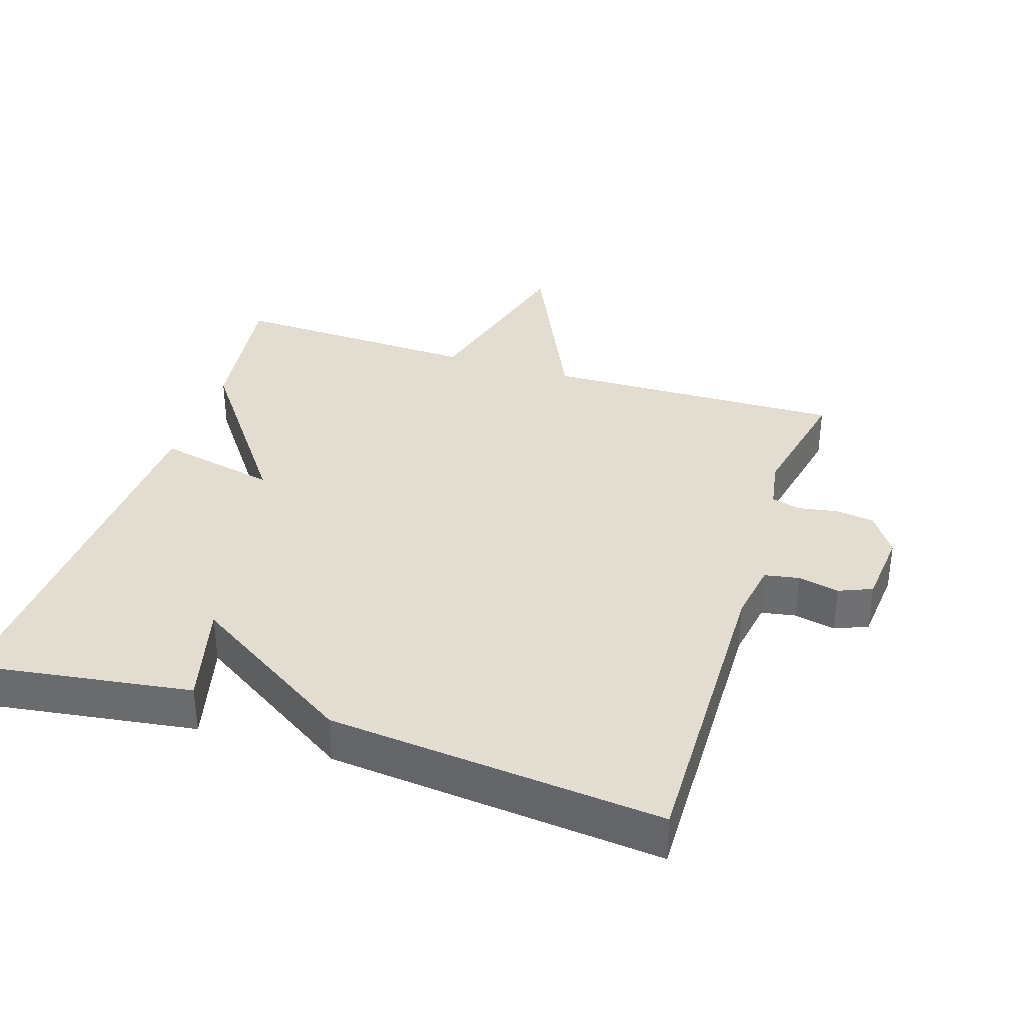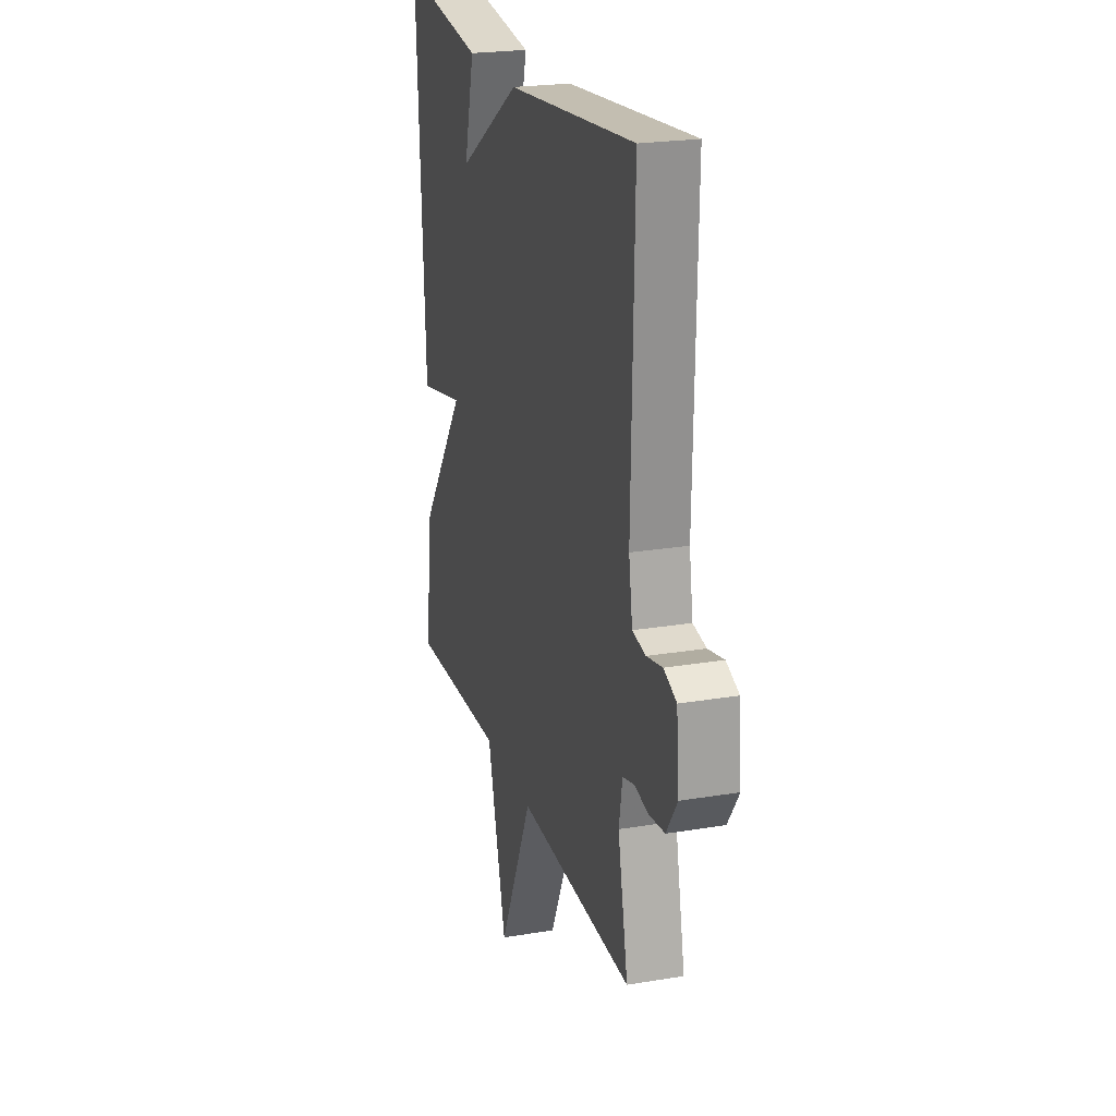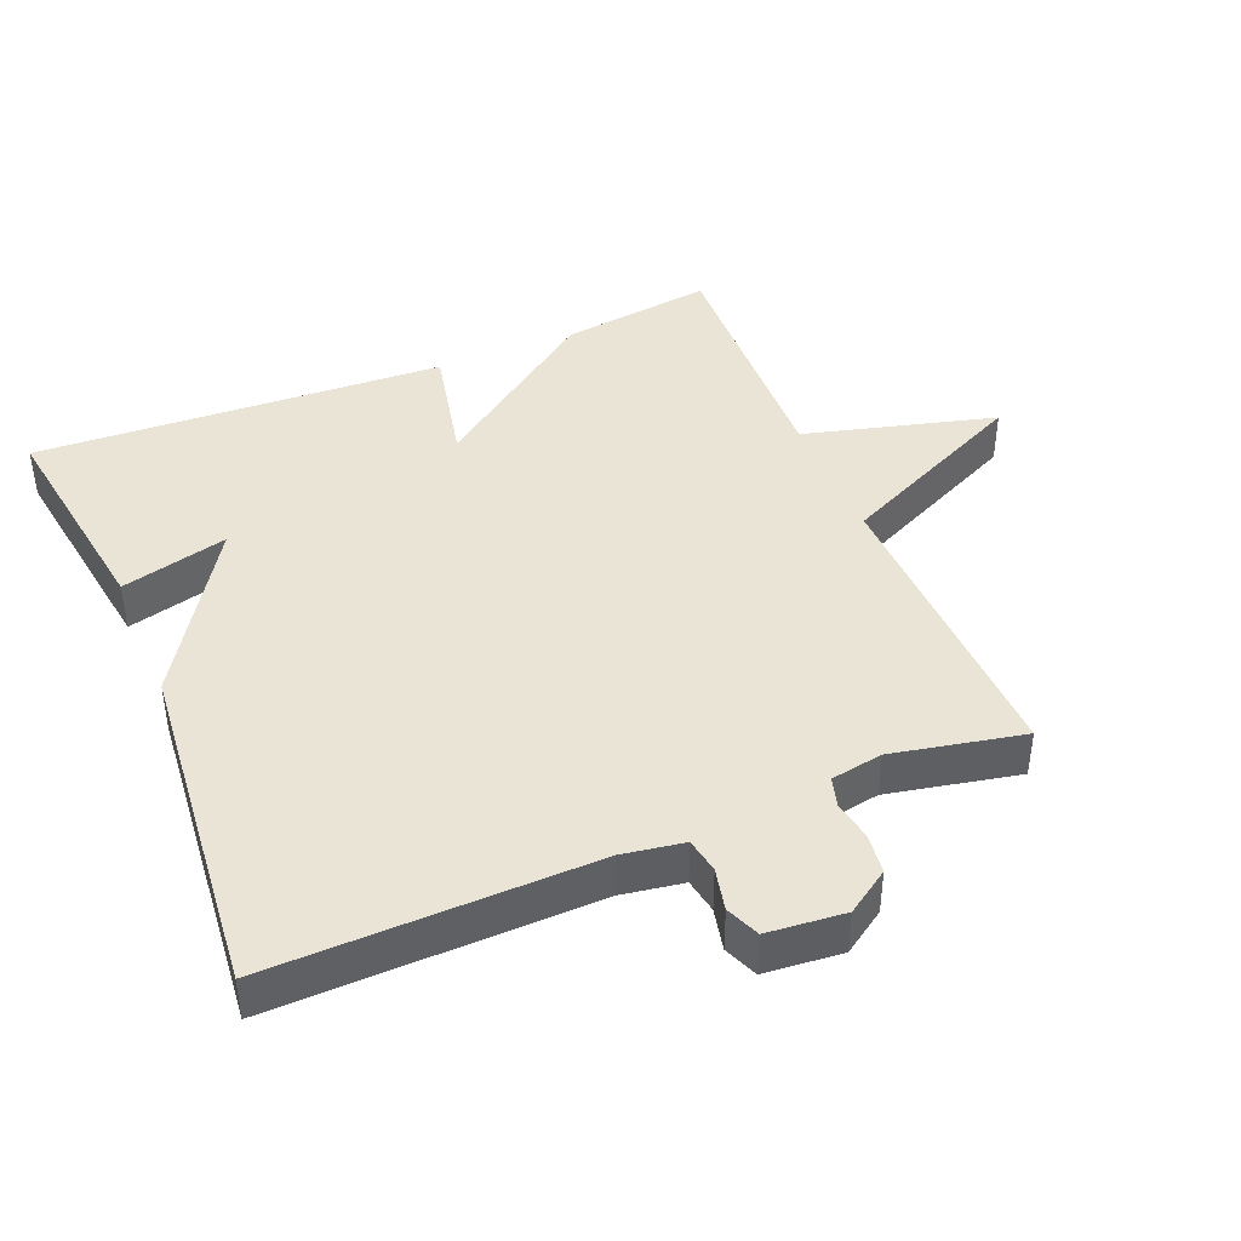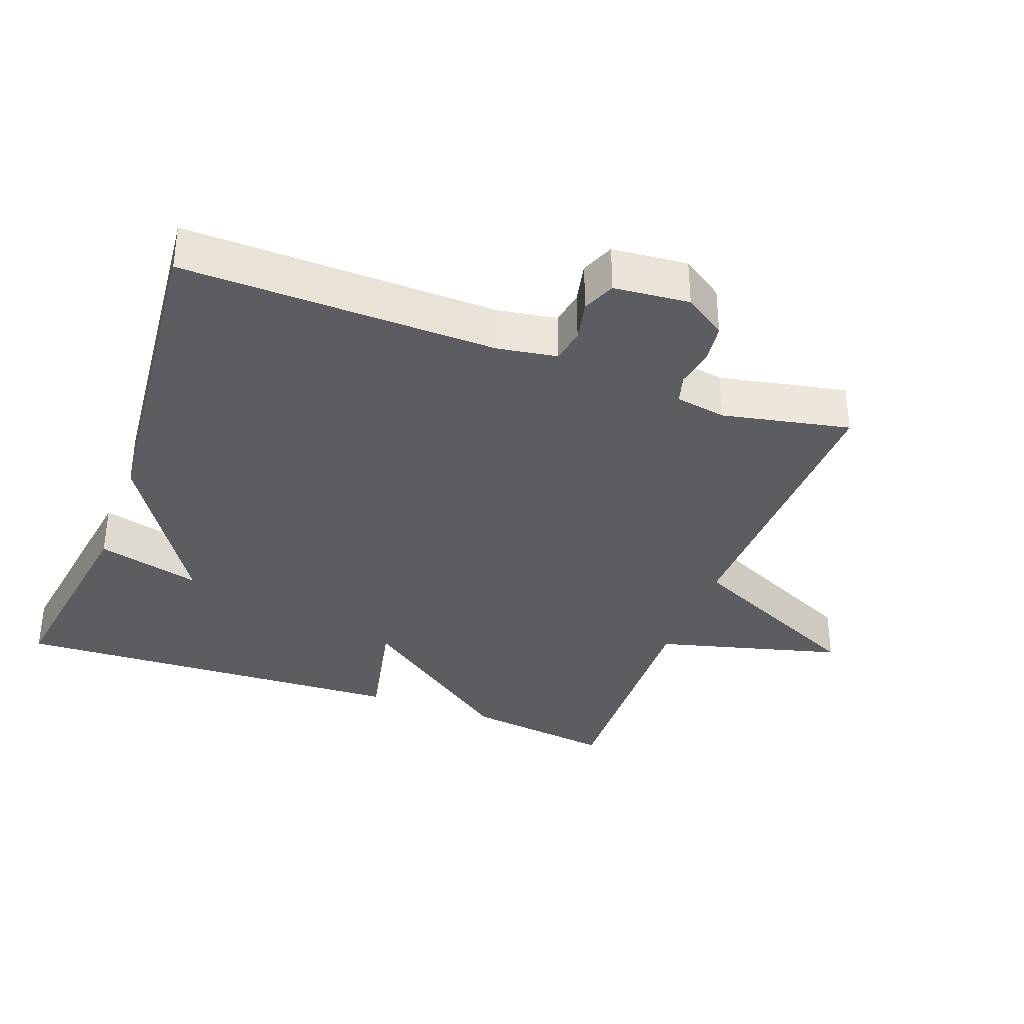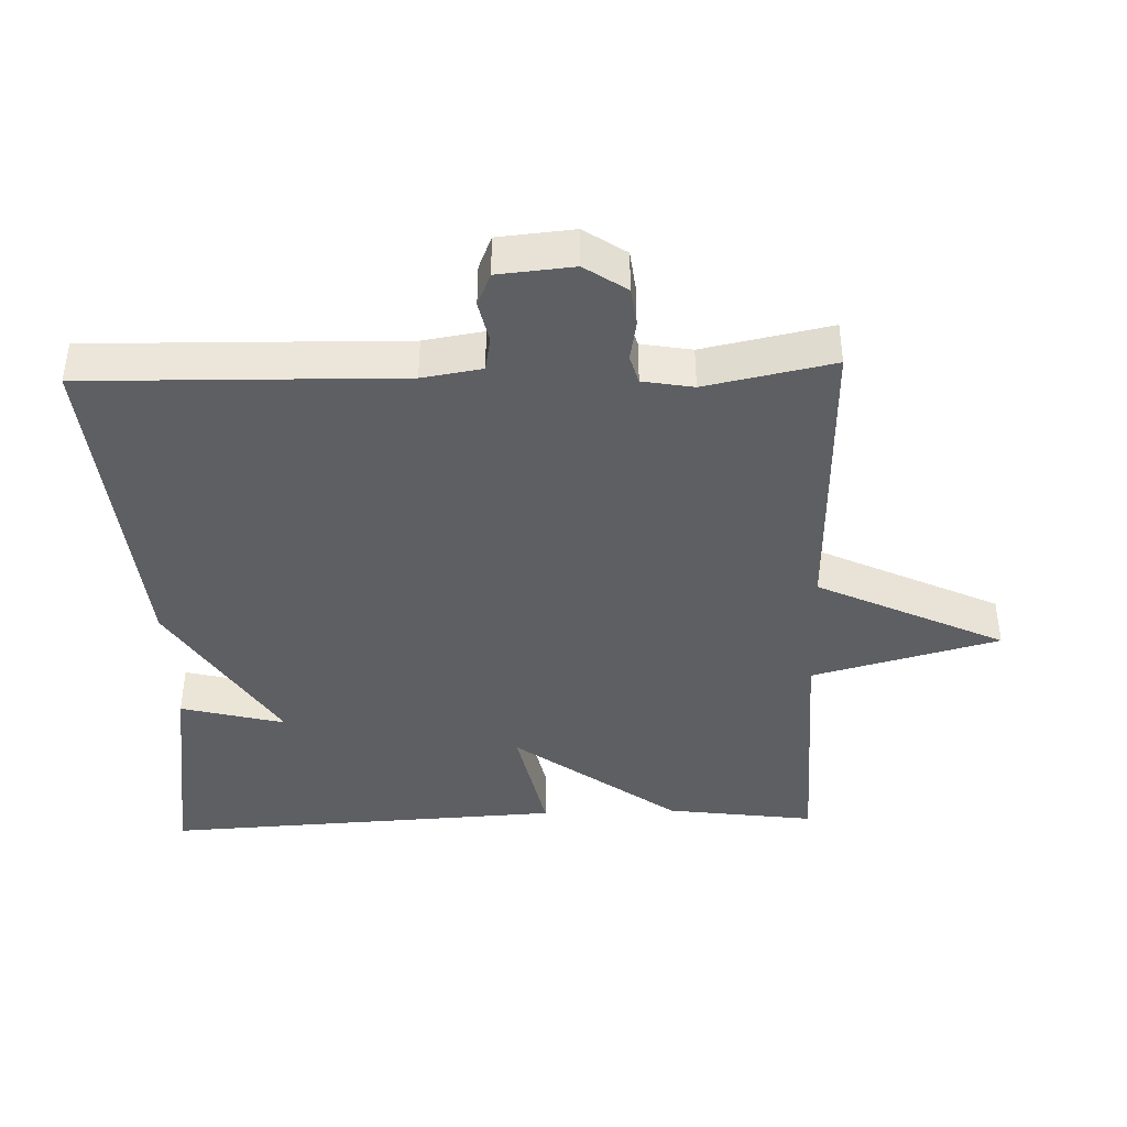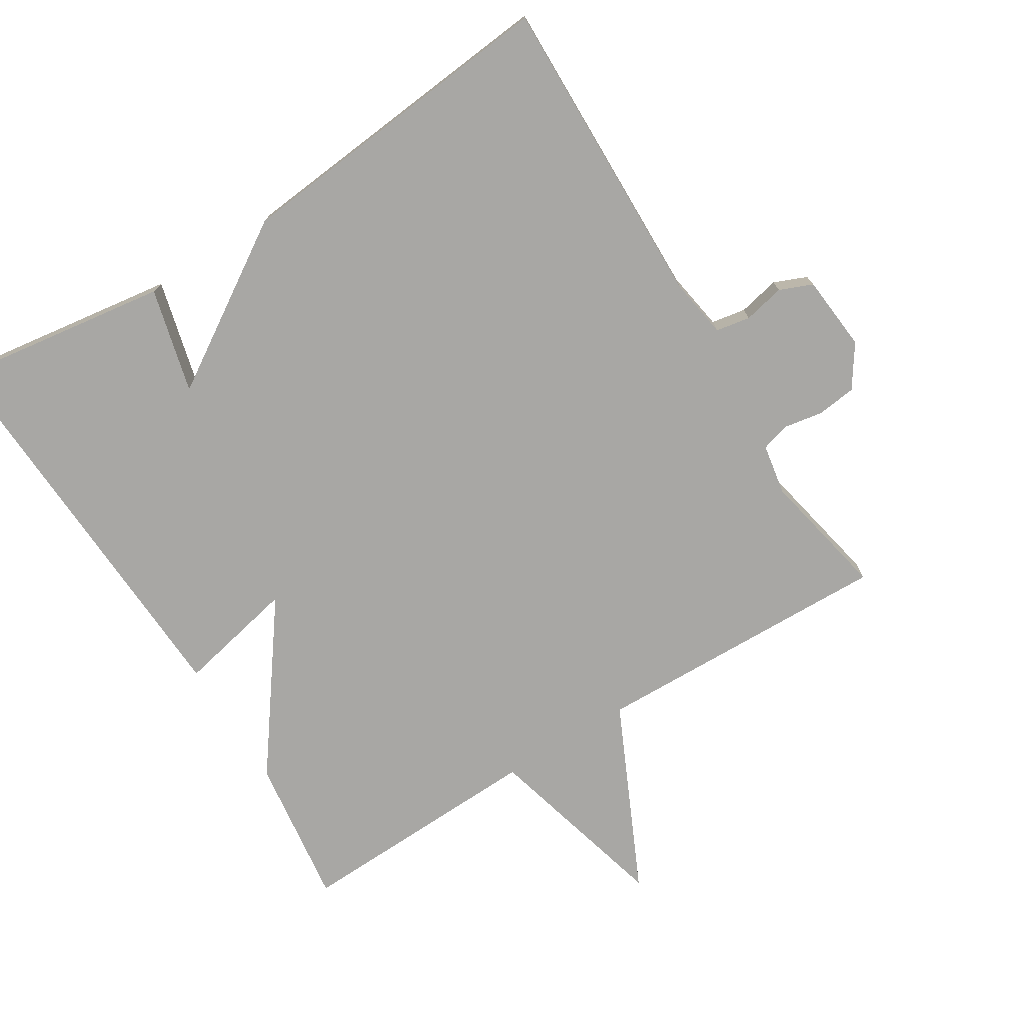
<metadata>
{"format":"obj","ext":"obj","renderer":"f3d","projection":"perspective","resolution":1024,"background":"white","views":[{"elev":35.3,"azim":17.9,"up":"+Y"},{"elev":22.7,"azim":74.0,"up":"+Z"},{"elev":42.4,"azim":67.5,"up":"+Y"},{"elev":-35.5,"azim":69.7,"up":"+Y"},{"elev":-41.5,"azim":91.9,"up":"+Y"},{"elev":-74.6,"azim":31.9,"up":"+Y"}]}
</metadata>
<code>
v 0.5 0.07 0.5
v 0.49 0.07 0.043
v 0.504 0.07 -0.044
v 0.554 0.07 -0.053
v 0.614 0.07 -0.04
v 0.662 0.07 -0.06
v 0.672 0.07 -0.17
v 0.631 0.07 -0.231
v 0.574 0.07 -0.238
v 0.517 0.07 -0.228
v 0.475 0.07 -0.24
v 0.462 0.07 -0.314
v 0.5 0.07 -0.5
v 0.064 0.07 -0.488
v -0.064 0.07 -0.76
v -0.136 0.07 -0.488
v -0.5 0.07 -0.5
v -0.471 0.07 -0.283
v -0.297 0.07 -0.046
v -0.471 0.07 -0.083
v -0.5 0.07 0.5
v -0.184 0.07 0.454
v -0.223 0.07 0.302
v 0.016 0.07 0.454
v 0.5 0 0.5
v 0.49 0 0.043
v 0.504 0 -0.044
v 0.554 0 -0.053
v 0.614 0 -0.04
v 0.662 0 -0.06
v 0.672 0 -0.17
v 0.631 0 -0.231
v 0.574 0 -0.238
v 0.517 0 -0.228
v 0.475 0 -0.24
v 0.462 0 -0.314
v 0.5 0 -0.5
v 0.064 0 -0.488
v -0.064 0 -0.76
v -0.136 0 -0.488
v -0.5 0 -0.5
v -0.471 0 -0.283
v -0.297 0 -0.046
v -0.471 0 -0.083
v -0.5 0 0.5
v -0.184 0 0.454
v -0.223 0 0.302
v 0.016 0 0.454
f 23 24 1 2
f 20 21 22 23
f 19 20 23
f 19 23 2 3
f 19 3 4
f 18 19 4
f 17 18 4
f 16 17 4
f 14 15 16
f 4 5 6
f 16 4 6
f 14 16 6
f 12 13 14
f 11 12 14
f 11 14 6
f 10 11 6 7
f 7 8 9 10
f 26 25 48 47
f 47 46 45 44
f 47 44 43
f 27 26 47 43
f 28 27 43
f 28 43 42
f 28 42 41
f 28 41 40
f 40 39 38
f 30 29 28
f 30 28 40
f 30 40 38
f 38 37 36
f 38 36 35
f 30 38 35
f 31 30 35 34
f 34 33 32 31
f 1 25 26 2
f 2 26 27 3
f 3 27 28 4
f 4 28 29 5
f 5 29 30 6
f 6 30 31 7
f 7 31 32 8
f 8 32 33 9
f 9 33 34 10
f 10 34 35 11
f 11 35 36 12
f 12 36 37 13
f 13 37 38 14
f 14 38 39 15
f 15 39 40 16
f 16 40 41 17
f 17 41 42 18
f 18 42 43 19
f 19 43 44 20
f 20 44 45 21
f 21 45 46 22
f 22 46 47 23
f 23 47 48 24
f 24 48 25 1

</code>
